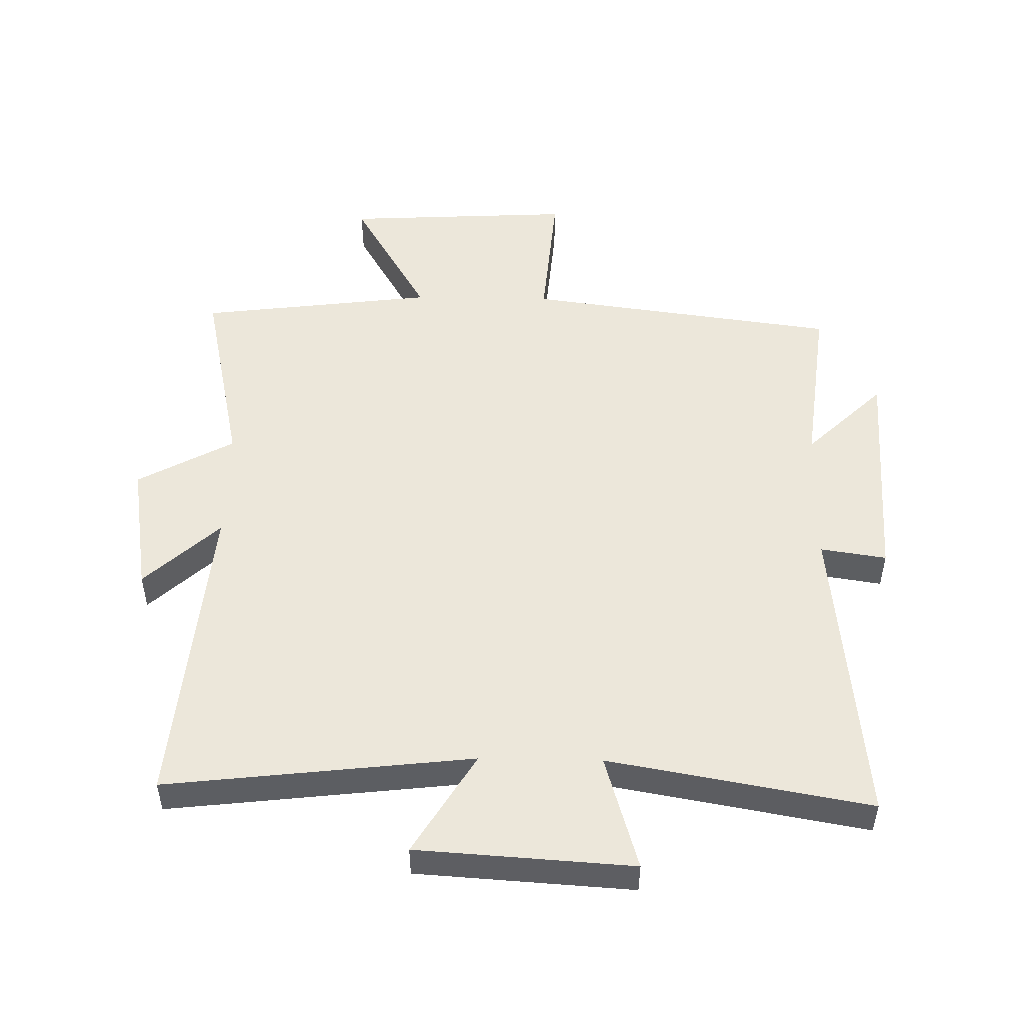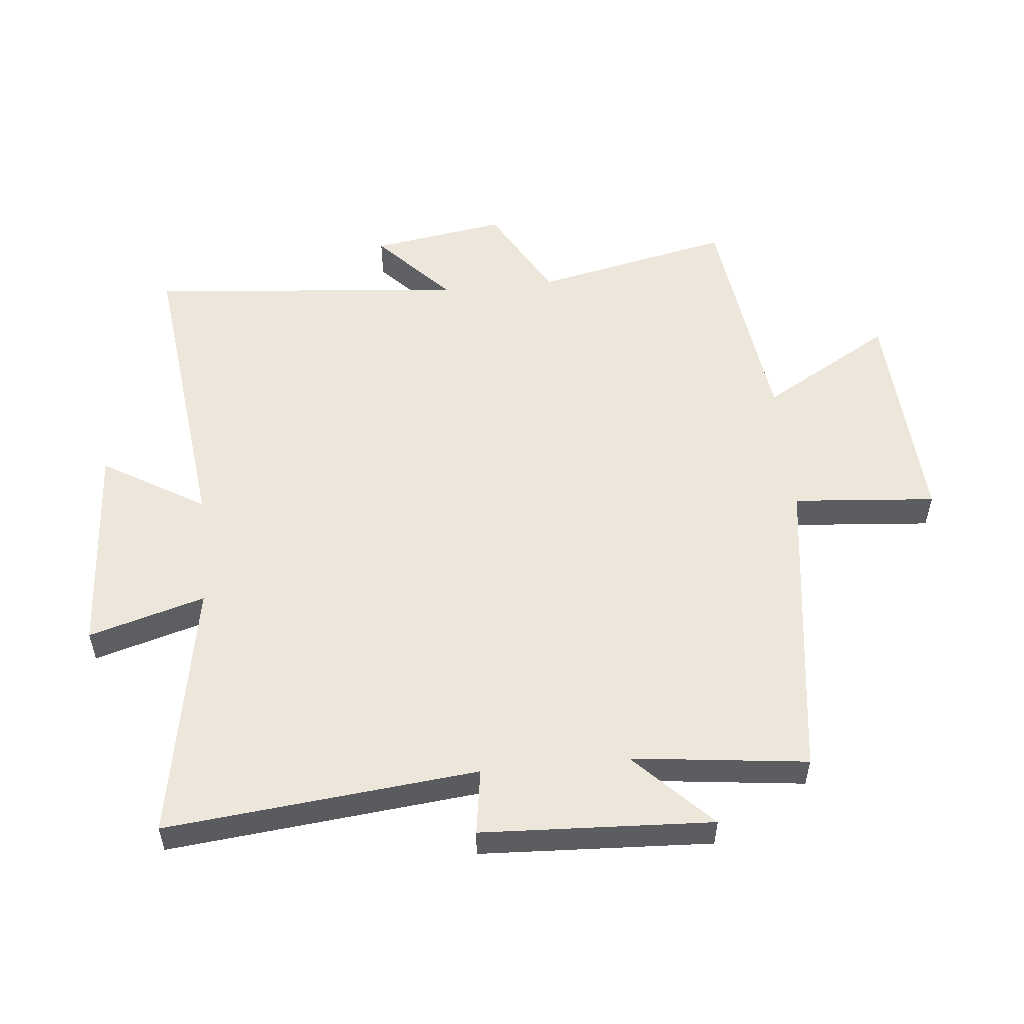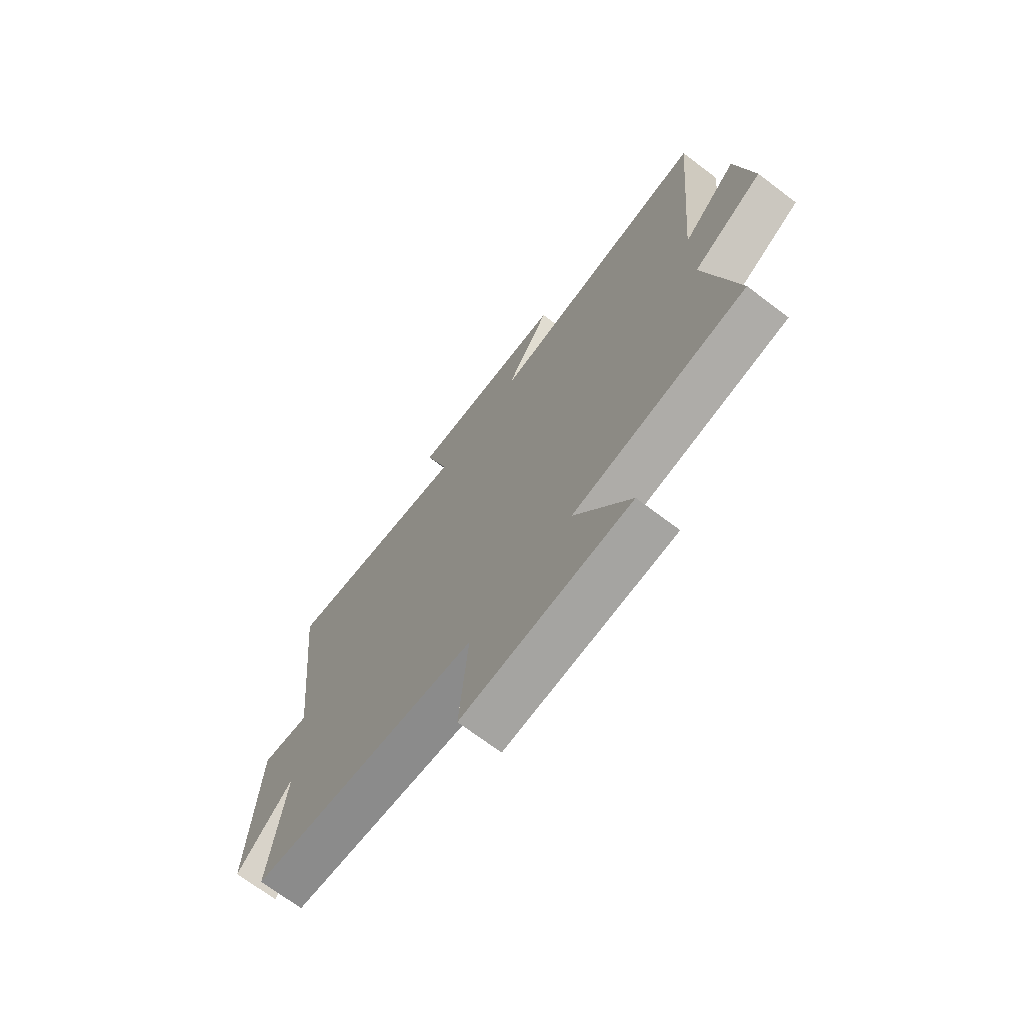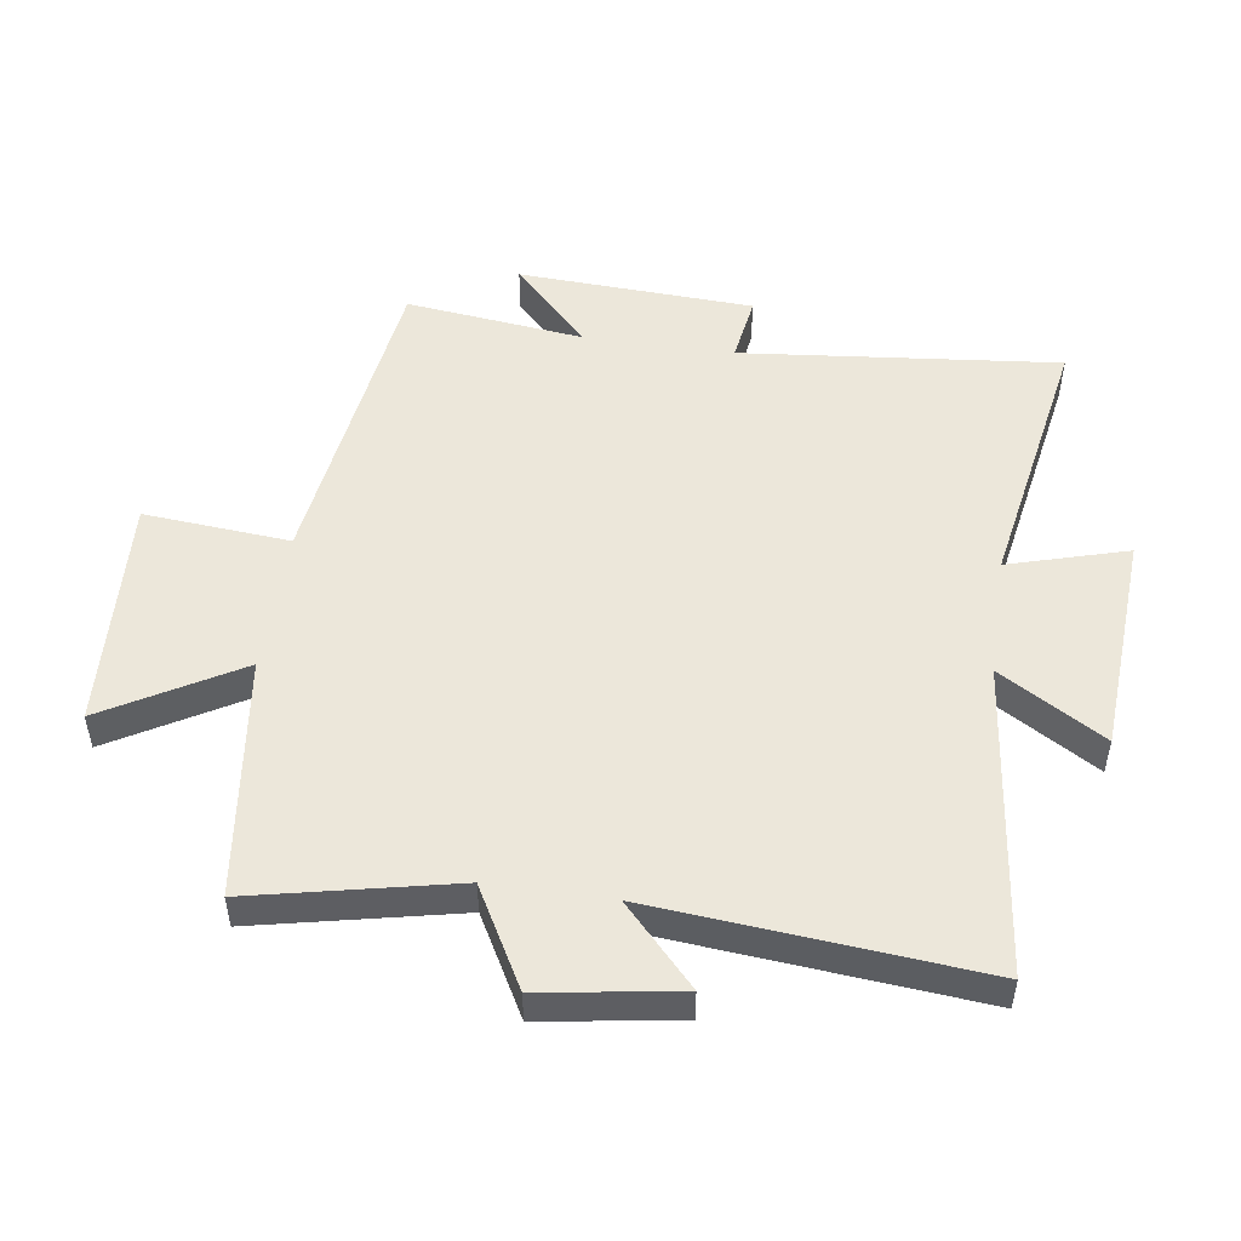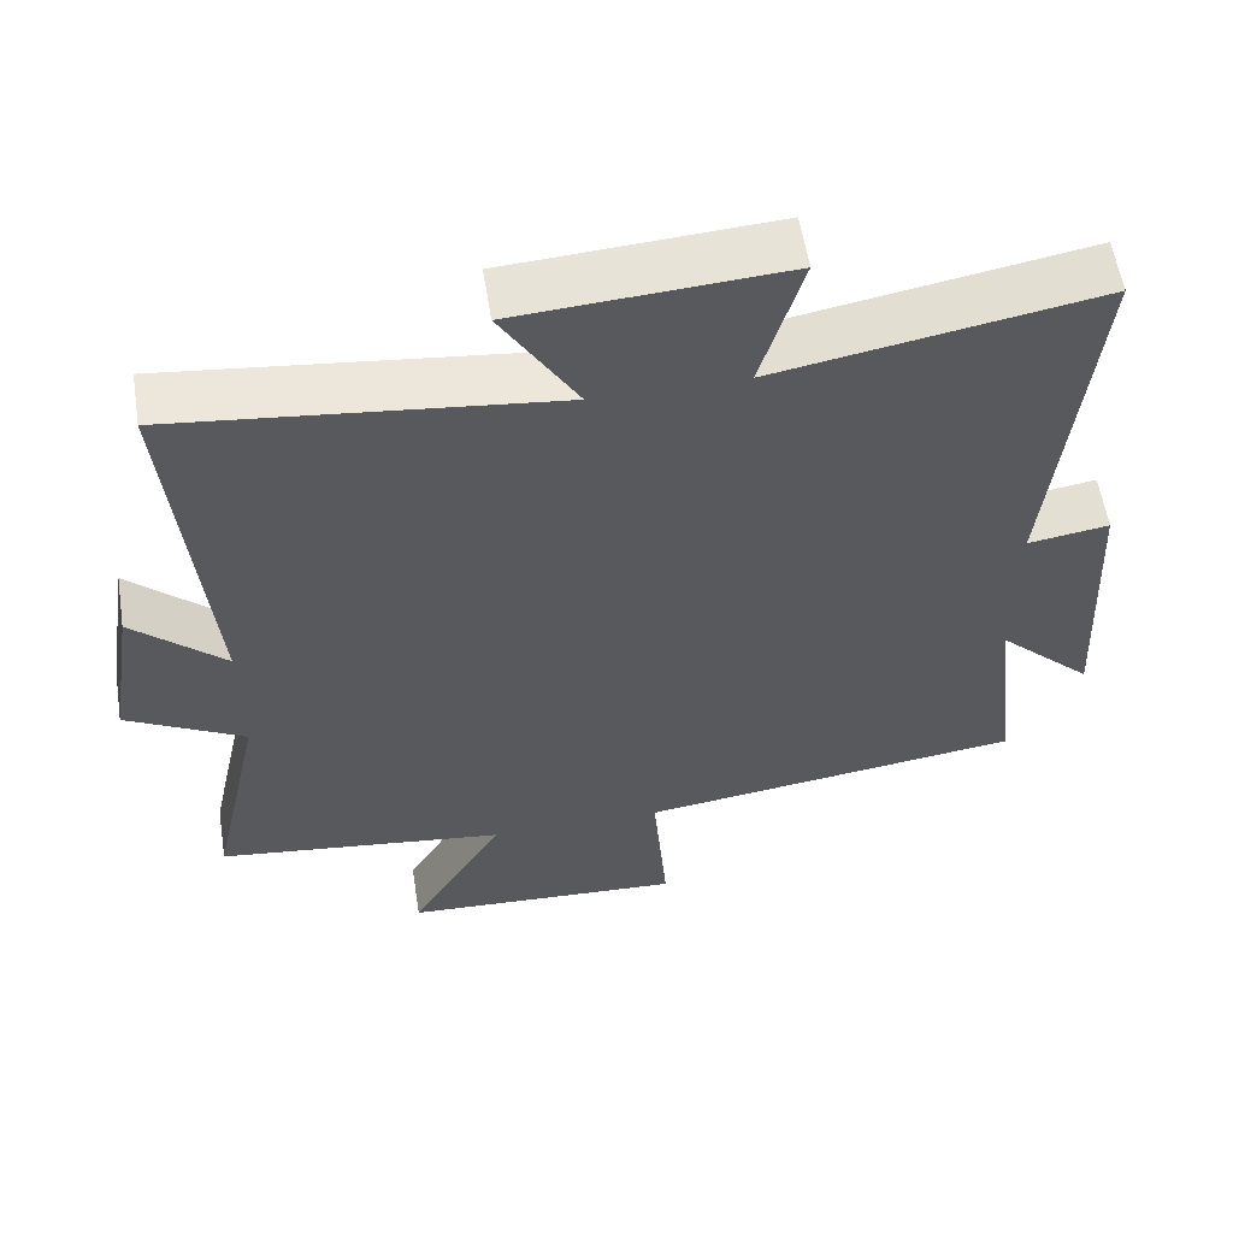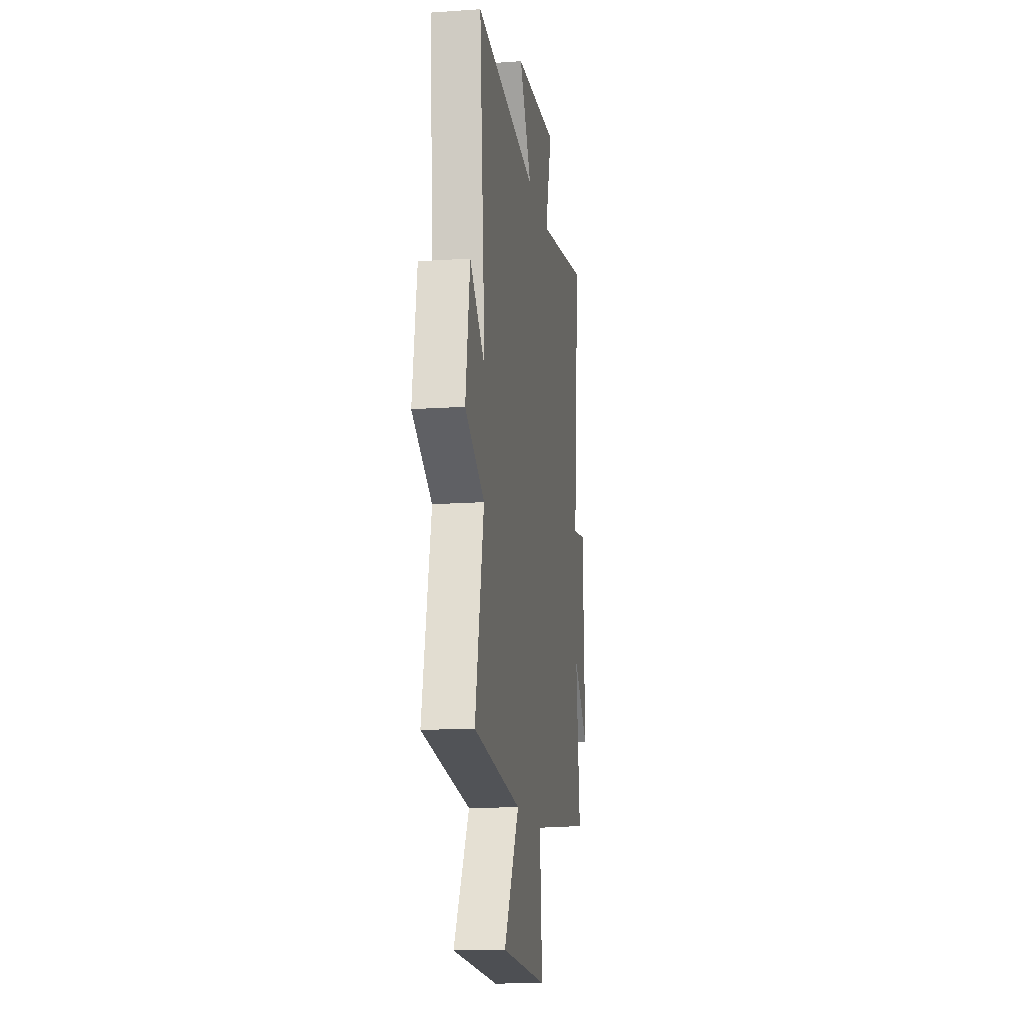
<metadata>
{"format":"obj","ext":"obj","renderer":"f3d","projection":"perspective","resolution":1024,"background":"white","views":[{"elev":50.4,"azim":1.1,"up":"+Y"},{"elev":53.9,"azim":84.4,"up":"+Y"},{"elev":-70.7,"azim":-127.1,"up":"+Z"},{"elev":50.7,"azim":-81.7,"up":"+Y"},{"elev":58.0,"azim":-9.0,"up":"+Z"},{"elev":-14.9,"azim":-81.5,"up":"+Z"}]}
</metadata>
<code>
v -0.545 0.07 0.557
v -0.057 0.07 0.5
v -0.155 0.07 0.663
v 0.189 0.07 0.685
v 0.135 0.07 0.5
v 0.551 0.07 0.574
v 0.5 0.07 0.078
v 0.605 0.07 0.094
v 0.623 0.07 -0.274
v 0.5 0.07 -0.154
v 0.533 0.07 -0.433
v 0.034 0.07 -0.5
v 0.053 0.07 -0.728
v -0.313 0.07 -0.708
v -0.192 0.07 -0.5
v -0.568 0.07 -0.452
v -0.5 0.07 -0.137
v -0.653 0.07 -0.052
v -0.619 0.07 0.162
v -0.5 0.07 0.051
v -0.545 0 0.557
v -0.057 0 0.5
v -0.155 0 0.663
v 0.189 0 0.685
v 0.135 0 0.5
v 0.551 0 0.574
v 0.5 0 0.078
v 0.605 0 0.094
v 0.623 0 -0.274
v 0.5 0 -0.154
v 0.533 0 -0.433
v 0.034 0 -0.5
v 0.053 0 -0.728
v -0.313 0 -0.708
v -0.192 0 -0.5
v -0.568 0 -0.452
v -0.5 0 -0.137
v -0.653 0 -0.052
v -0.619 0 0.162
v -0.5 0 0.051
f 17 18 19 20
f 15 16 17
f 15 17 20
f 12 13 14 15
f 20 1 2
f 15 20 2
f 12 15 2
f 11 12 2
f 10 11 2
f 7 8 9 10
f 5 6 7
f 10 2 3
f 7 10 3
f 5 7 3
f 3 4 5
f 40 39 38 37
f 37 36 35
f 40 37 35
f 35 34 33 32
f 22 21 40
f 22 40 35
f 22 35 32
f 22 32 31
f 22 31 30
f 30 29 28 27
f 27 26 25
f 23 22 30
f 23 30 27
f 23 27 25
f 25 24 23
f 1 21 22 2
f 2 22 23 3
f 3 23 24 4
f 4 24 25 5
f 5 25 26 6
f 6 26 27 7
f 7 27 28 8
f 8 28 29 9
f 9 29 30 10
f 10 30 31 11
f 11 31 32 12
f 12 32 33 13
f 13 33 34 14
f 14 34 35 15
f 15 35 36 16
f 16 36 37 17
f 17 37 38 18
f 18 38 39 19
f 19 39 40 20
f 20 40 21 1

</code>
